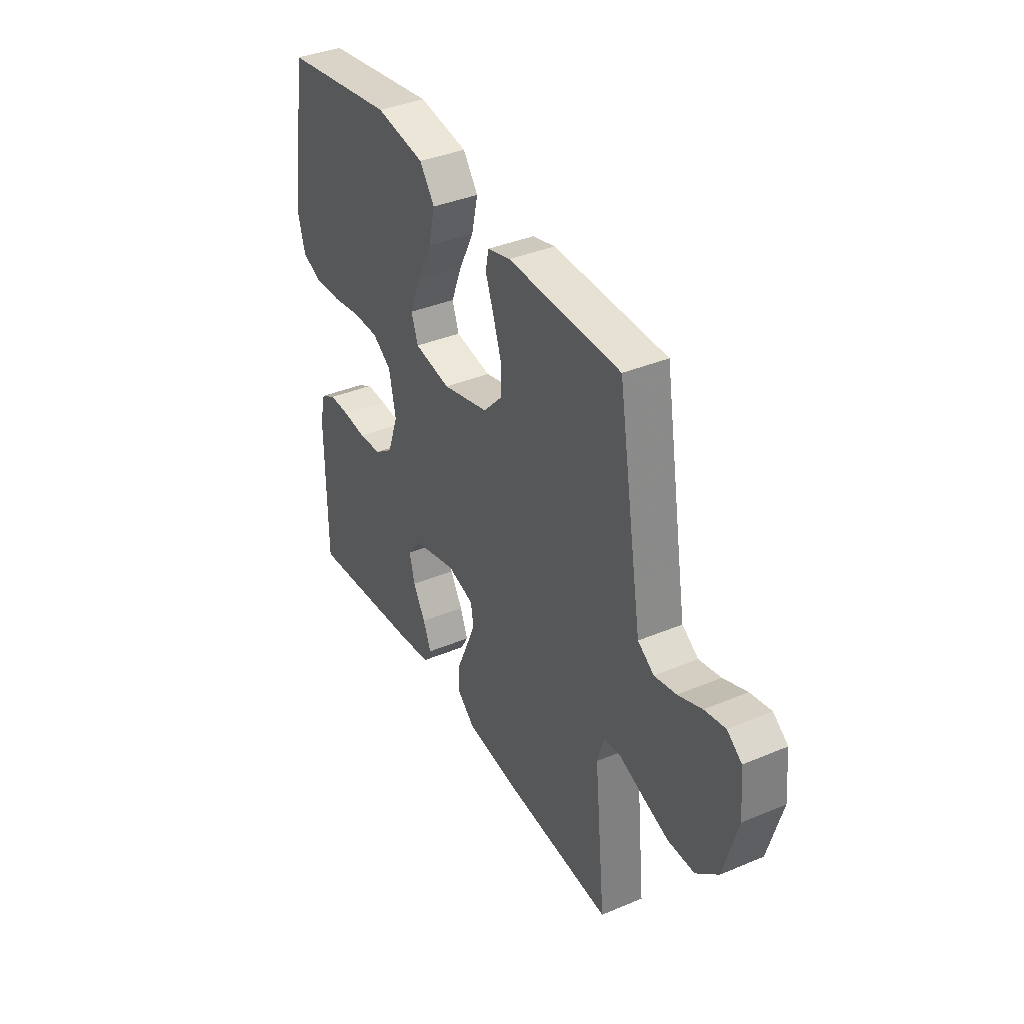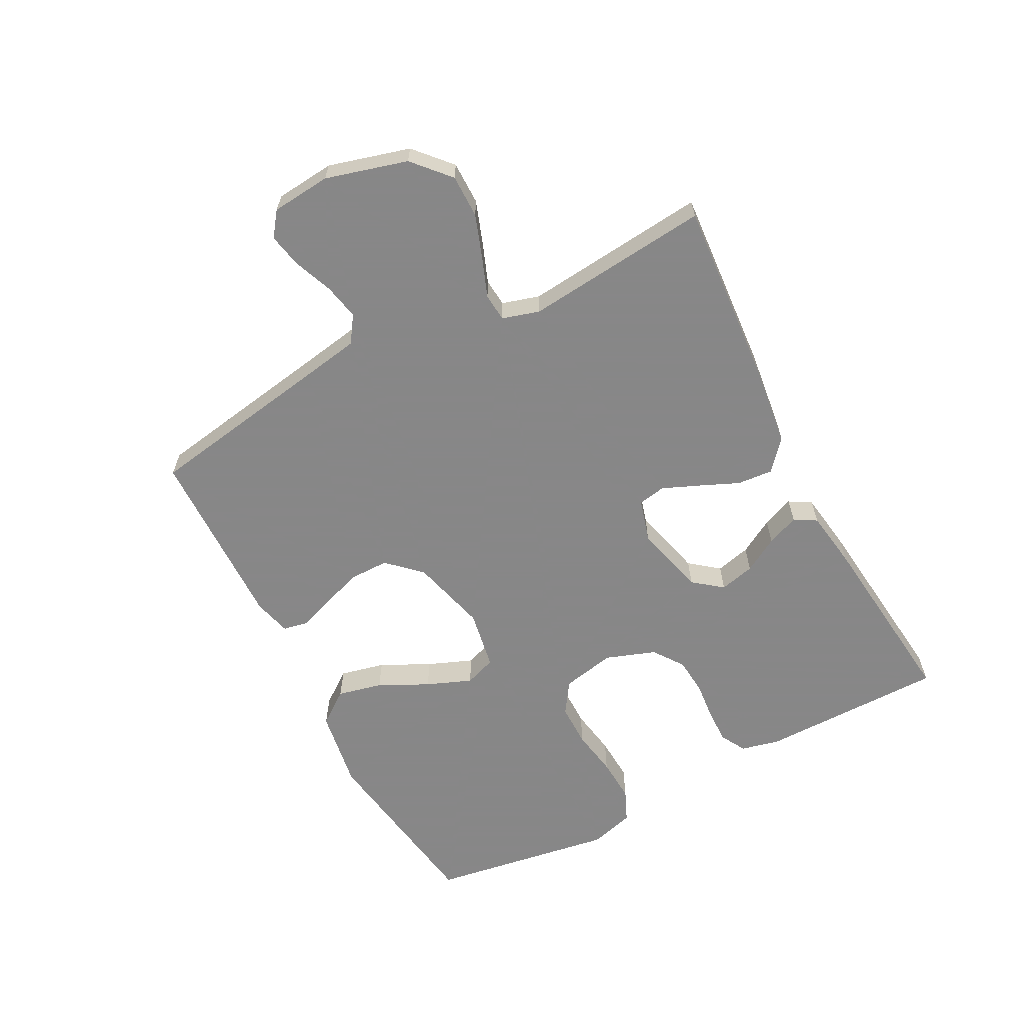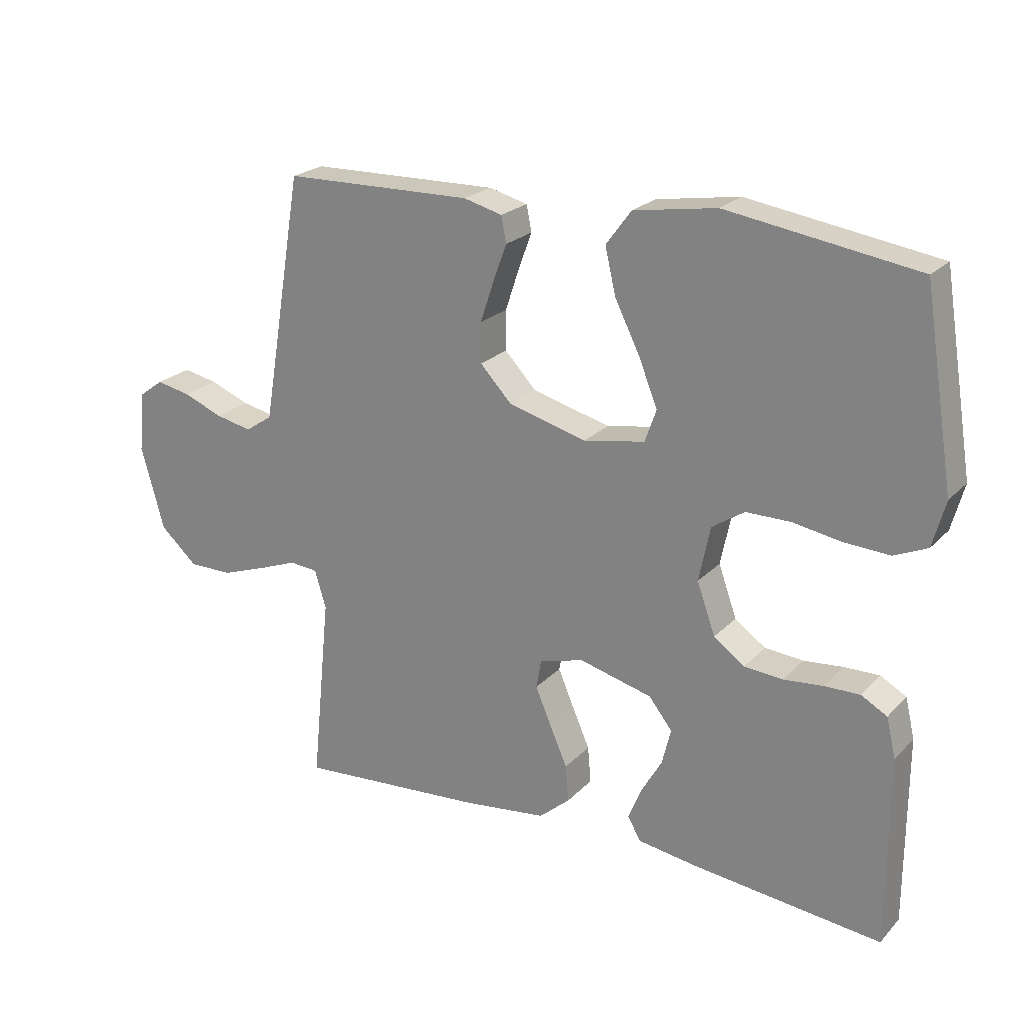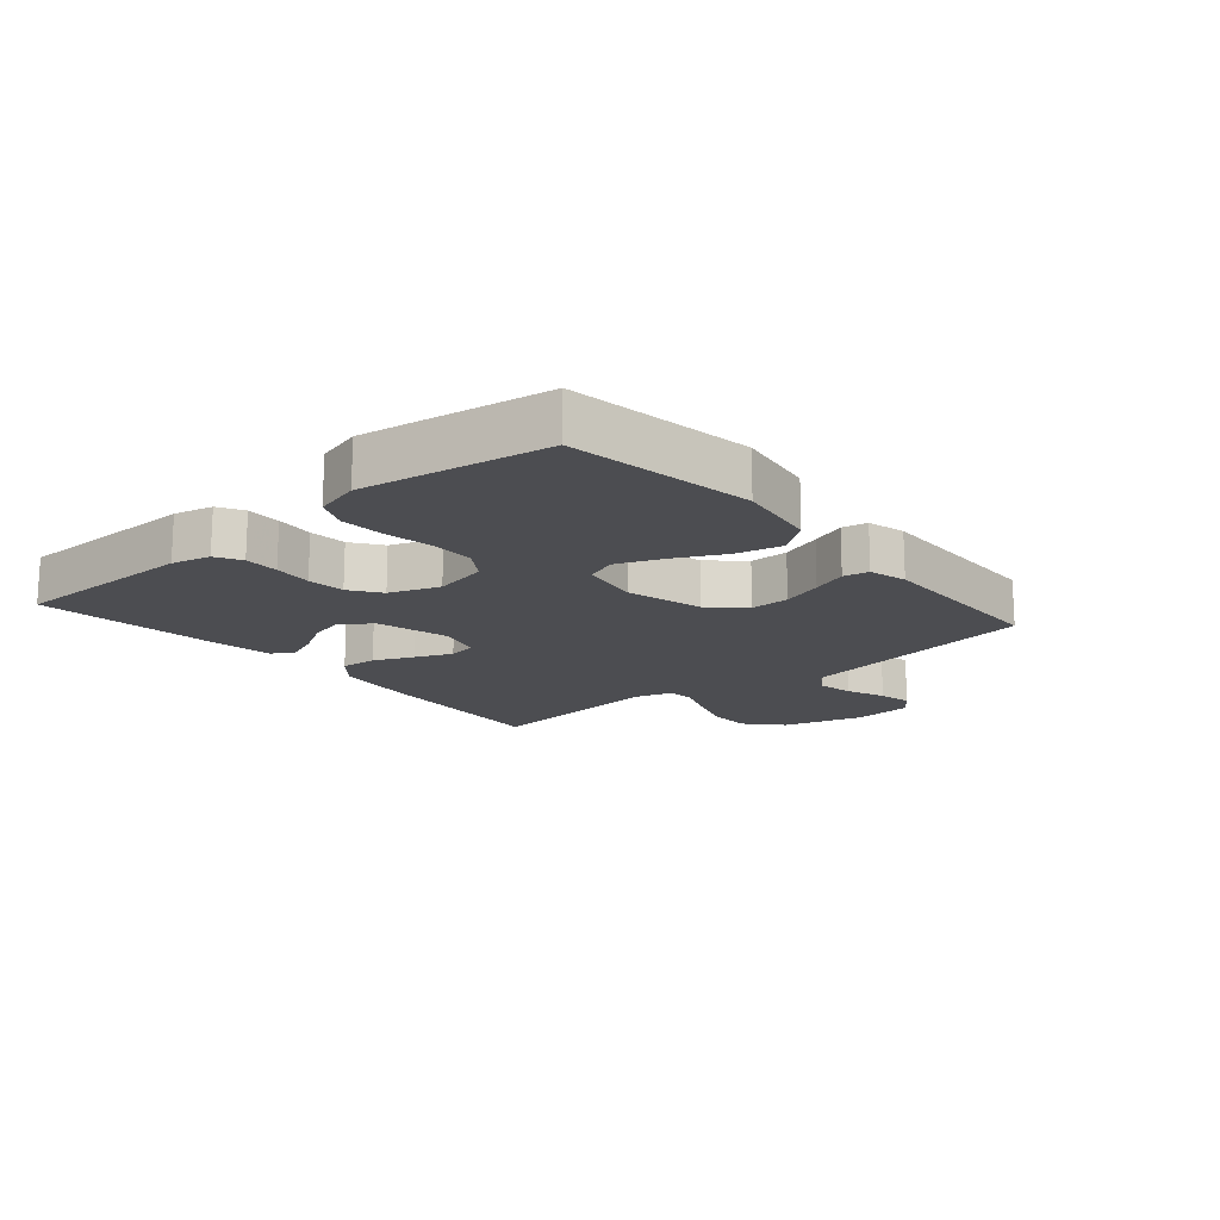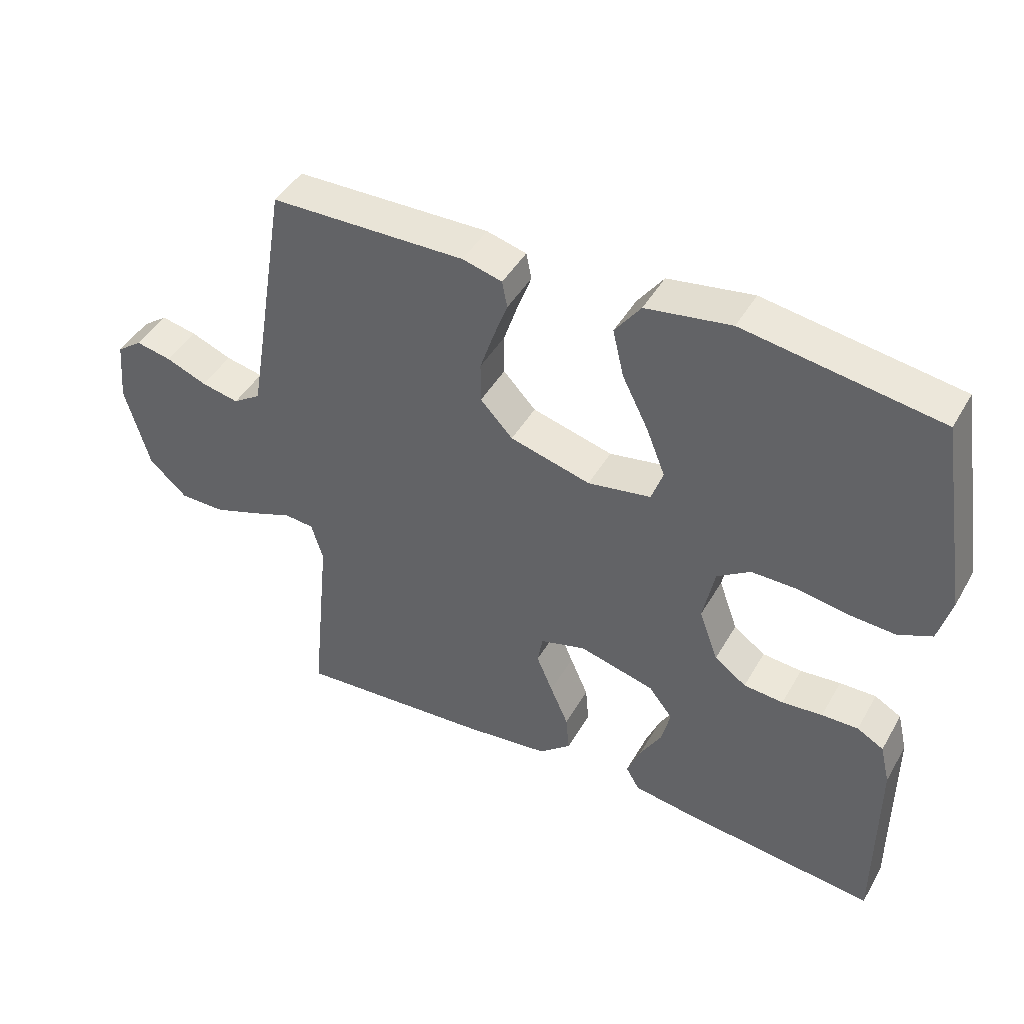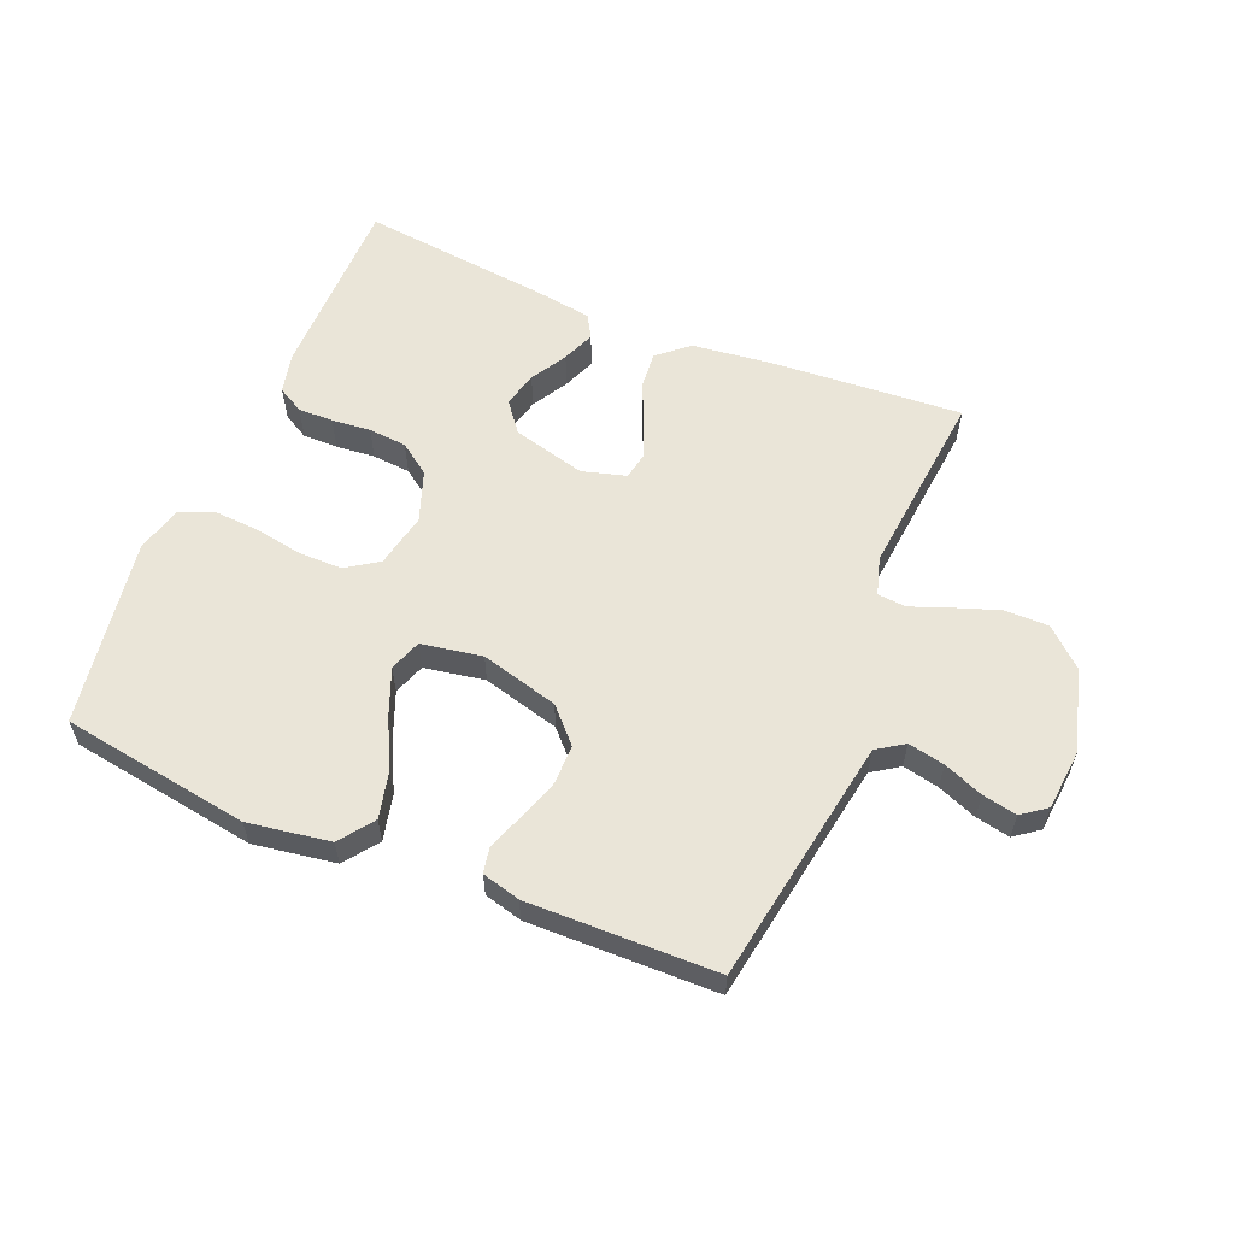
<metadata>
{"format":"obj","ext":"obj","renderer":"f3d","projection":"perspective","resolution":1024,"background":"white","views":[{"elev":37.7,"azim":61.8,"up":"+Z"},{"elev":-62.6,"azim":117.7,"up":"+Y"},{"elev":22.5,"azim":-148.9,"up":"+Z"},{"elev":-16.2,"azim":-49.5,"up":"+Y"},{"elev":44.5,"azim":-151.8,"up":"+Z"},{"elev":58.9,"azim":22.6,"up":"+Y"}]}
</metadata>
<code>
v 0.5 0.07 0.5
v 0.55 0.07 0.2
v 0.566 0.07 0.106
v 0.609 0.07 0.077
v 0.667 0.07 0.089
v 0.73 0.07 0.114
v 0.785 0.07 0.125
v 0.824 0.07 0.096
v 0.833 0.07 0
v 0.796 0.07 -0.132
v 0.737 0.07 -0.185
v 0.667 0.07 -0.185
v 0.596 0.07 -0.16
v 0.533 0.07 -0.136
v 0.488 0.07 -0.14
v 0.47 0.07 -0.2
v 0.5 0.07 -0.5
v 0.2 0.07 -0.478
v 0.069 0.07 -0.462
v 0.02 0.07 -0.42
v 0.025 0.07 -0.362
v 0.053 0.07 -0.298
v 0.078 0.07 -0.239
v 0.07 0.07 -0.194
v 0 0.07 -0.174
v -0.116 0.07 -0.204
v -0.153 0.07 -0.251
v -0.139 0.07 -0.308
v -0.106 0.07 -0.365
v -0.085 0.07 -0.417
v -0.106 0.07 -0.453
v -0.2 0.07 -0.467
v -0.5 0.07 -0.5
v -0.501 0.07 -0.2
v -0.486 0.07 -0.137
v -0.445 0.07 -0.114
v -0.389 0.07 -0.115
v -0.327 0.07 -0.121
v -0.266 0.07 -0.116
v -0.217 0.07 -0.081
v -0.188 0.07 0
v -0.206 0.07 0.087
v -0.257 0.07 0.121
v -0.327 0.07 0.121
v -0.404 0.07 0.108
v -0.476 0.07 0.104
v -0.528 0.07 0.127
v -0.548 0.07 0.2
v -0.5 0.07 0.5
v -0.2 0.07 0.546
v -0.069 0.07 0.525
v -0.029 0.07 0.471
v -0.046 0.07 0.398
v -0.086 0.07 0.318
v -0.115 0.07 0.245
v -0.097 0.07 0.194
v 0 0.07 0.177
v 0.124 0.07 0.21
v 0.174 0.07 0.263
v 0.174 0.07 0.326
v 0.152 0.07 0.392
v 0.131 0.07 0.449
v 0.139 0.07 0.49
v 0.2 0.07 0.506
v 0.5 0 0.5
v 0.55 0 0.2
v 0.566 0 0.106
v 0.609 0 0.077
v 0.667 0 0.089
v 0.73 0 0.114
v 0.785 0 0.125
v 0.824 0 0.096
v 0.833 0 0
v 0.796 0 -0.132
v 0.737 0 -0.185
v 0.667 0 -0.185
v 0.596 0 -0.16
v 0.533 0 -0.136
v 0.488 0 -0.14
v 0.47 0 -0.2
v 0.5 0 -0.5
v 0.2 0 -0.478
v 0.069 0 -0.462
v 0.02 0 -0.42
v 0.025 0 -0.362
v 0.053 0 -0.298
v 0.078 0 -0.239
v 0.07 0 -0.194
v 0 0 -0.174
v -0.116 0 -0.204
v -0.153 0 -0.251
v -0.139 0 -0.308
v -0.106 0 -0.365
v -0.085 0 -0.417
v -0.106 0 -0.453
v -0.2 0 -0.467
v -0.5 0 -0.5
v -0.501 0 -0.2
v -0.486 0 -0.137
v -0.445 0 -0.114
v -0.389 0 -0.115
v -0.327 0 -0.121
v -0.266 0 -0.116
v -0.217 0 -0.081
v -0.188 0 0
v -0.206 0 0.087
v -0.257 0 0.121
v -0.327 0 0.121
v -0.404 0 0.108
v -0.476 0 0.104
v -0.528 0 0.127
v -0.548 0 0.2
v -0.5 0 0.5
v -0.2 0 0.546
v -0.069 0 0.525
v -0.029 0 0.471
v -0.046 0 0.398
v -0.086 0 0.318
v -0.115 0 0.245
v -0.097 0 0.194
v 0 0 0.177
v 0.124 0 0.21
v 0.174 0 0.263
v 0.174 0 0.326
v 0.152 0 0.392
v 0.131 0 0.449
v 0.139 0 0.49
v 0.2 0 0.506
f 61 62 63 64
f 60 61 64 1
f 59 60 1 2
f 58 59 2 3
f 57 58 3 4
f 51 52 53 54
f 51 54 55
f 50 51 55
f 49 50 55
f 48 49 55 56
f 44 45 46 47
f 43 44 47 48
f 35 36 37 38
f 35 38 39
f 34 35 39
f 33 34 39
f 32 33 39 40
f 28 29 30 31
f 27 28 31 32
f 19 20 21 22
f 19 22 23
f 16 17 18 19
f 15 16 19 23
f 11 12 13 14
f 9 10 11 14
f 9 14 15
f 5 6 7 8
f 4 5 8 9
f 57 4 9 15
f 43 48 56 57
f 42 43 57 15
f 27 32 40 41
f 26 27 41
f 25 26 41 42
f 24 25 42 15
f 15 23 24
f 128 127 126 125
f 65 128 125 124
f 66 65 124 123
f 67 66 123 122
f 68 67 122 121
f 118 117 116 115
f 119 118 115
f 119 115 114
f 119 114 113
f 120 119 113 112
f 111 110 109 108
f 112 111 108 107
f 102 101 100 99
f 103 102 99
f 103 99 98
f 103 98 97
f 104 103 97 96
f 95 94 93 92
f 96 95 92 91
f 86 85 84 83
f 87 86 83
f 83 82 81 80
f 87 83 80 79
f 78 77 76 75
f 78 75 74 73
f 79 78 73
f 72 71 70 69
f 73 72 69 68
f 79 73 68 121
f 121 120 112 107
f 79 121 107 106
f 105 104 96 91
f 105 91 90
f 106 105 90 89
f 79 106 89 88
f 88 87 79
f 1 65 66 2
f 2 66 67 3
f 3 67 68 4
f 4 68 69 5
f 5 69 70 6
f 6 70 71 7
f 7 71 72 8
f 8 72 73 9
f 9 73 74 10
f 10 74 75 11
f 11 75 76 12
f 12 76 77 13
f 13 77 78 14
f 14 78 79 15
f 15 79 80 16
f 16 80 81 17
f 17 81 82 18
f 18 82 83 19
f 19 83 84 20
f 20 84 85 21
f 21 85 86 22
f 22 86 87 23
f 23 87 88 24
f 24 88 89 25
f 25 89 90 26
f 26 90 91 27
f 27 91 92 28
f 28 92 93 29
f 29 93 94 30
f 30 94 95 31
f 31 95 96 32
f 32 96 97 33
f 33 97 98 34
f 34 98 99 35
f 35 99 100 36
f 36 100 101 37
f 37 101 102 38
f 38 102 103 39
f 39 103 104 40
f 40 104 105 41
f 41 105 106 42
f 42 106 107 43
f 43 107 108 44
f 44 108 109 45
f 45 109 110 46
f 46 110 111 47
f 47 111 112 48
f 48 112 113 49
f 49 113 114 50
f 50 114 115 51
f 51 115 116 52
f 52 116 117 53
f 53 117 118 54
f 54 118 119 55
f 55 119 120 56
f 56 120 121 57
f 57 121 122 58
f 58 122 123 59
f 59 123 124 60
f 60 124 125 61
f 61 125 126 62
f 62 126 127 63
f 63 127 128 64
f 64 128 65 1

</code>
